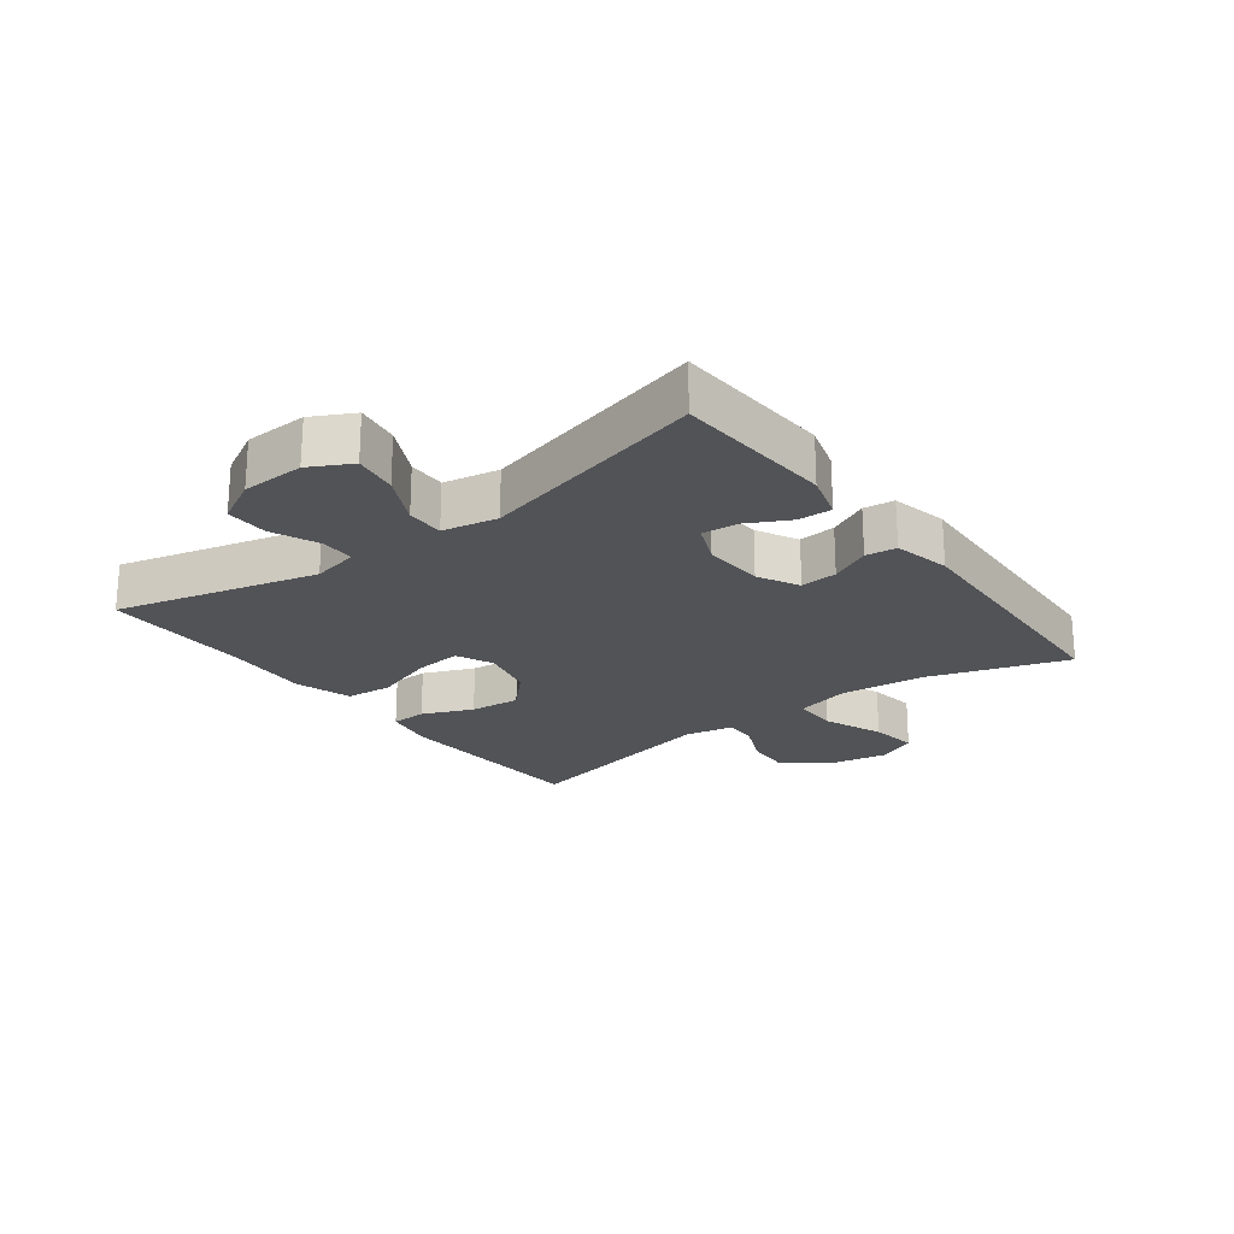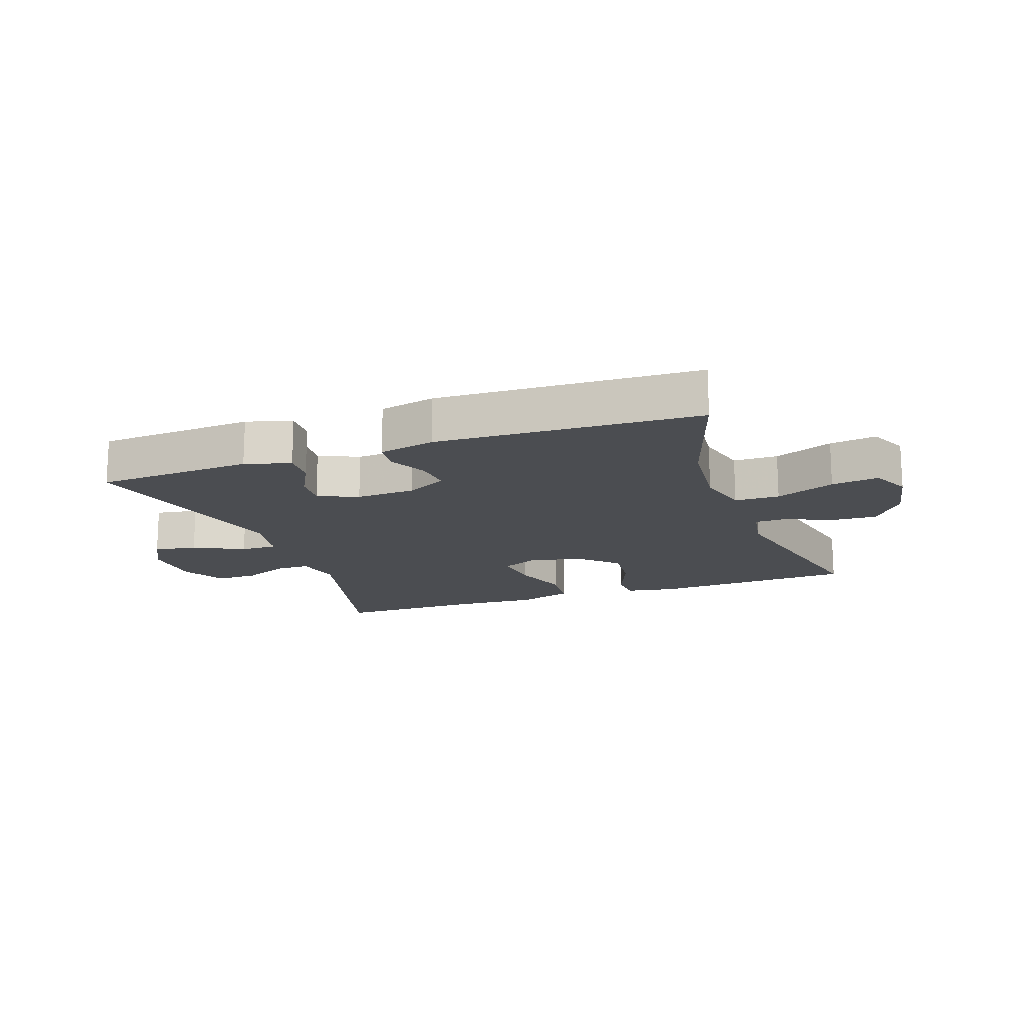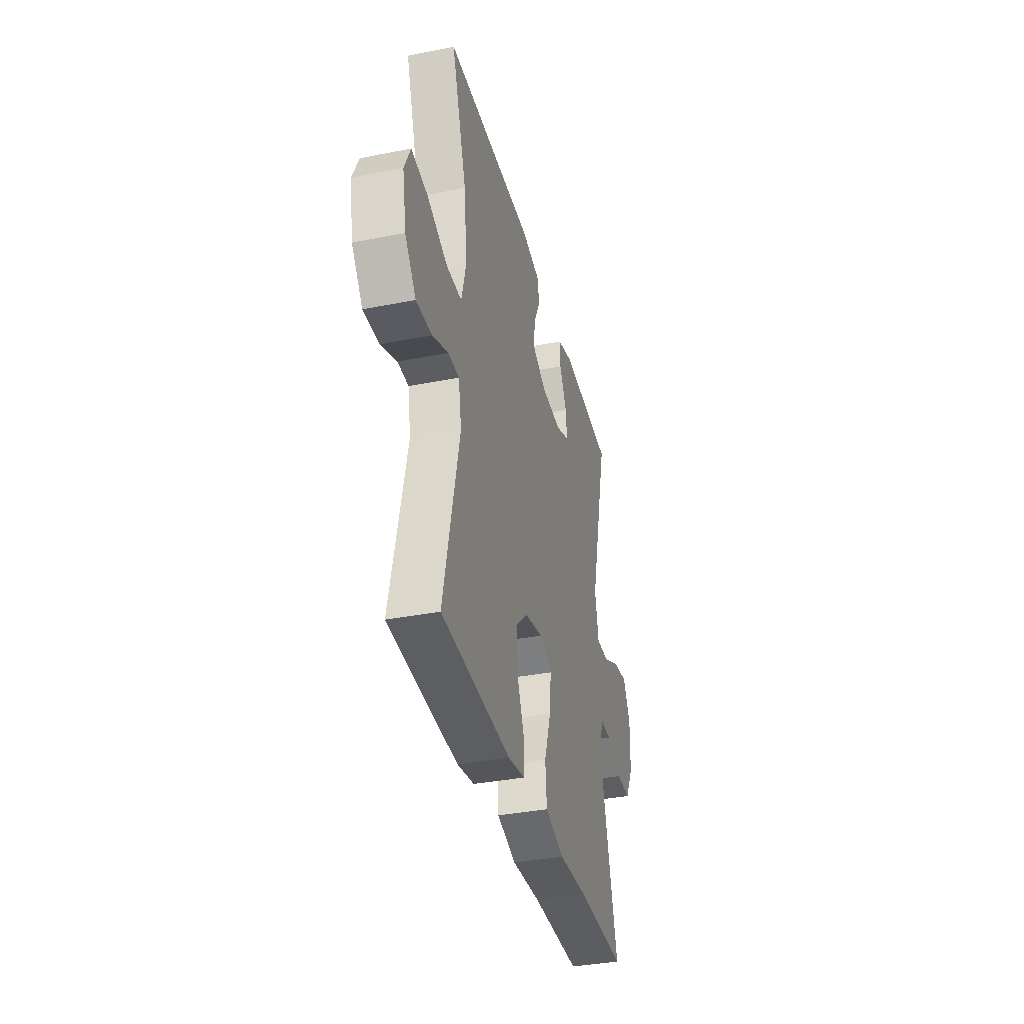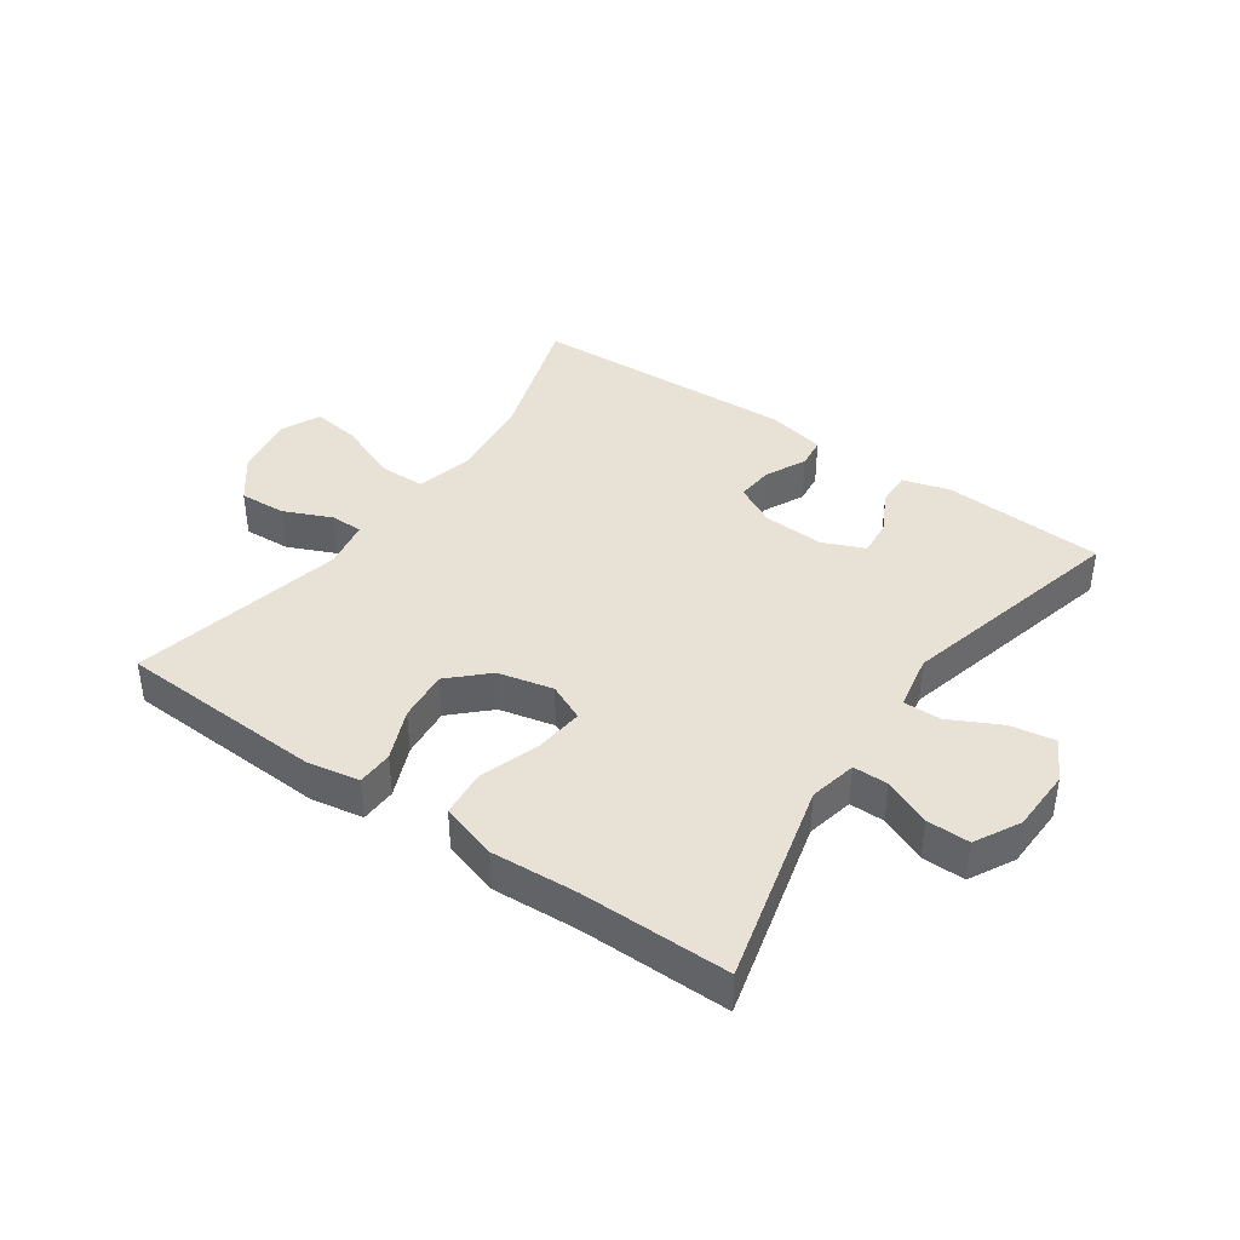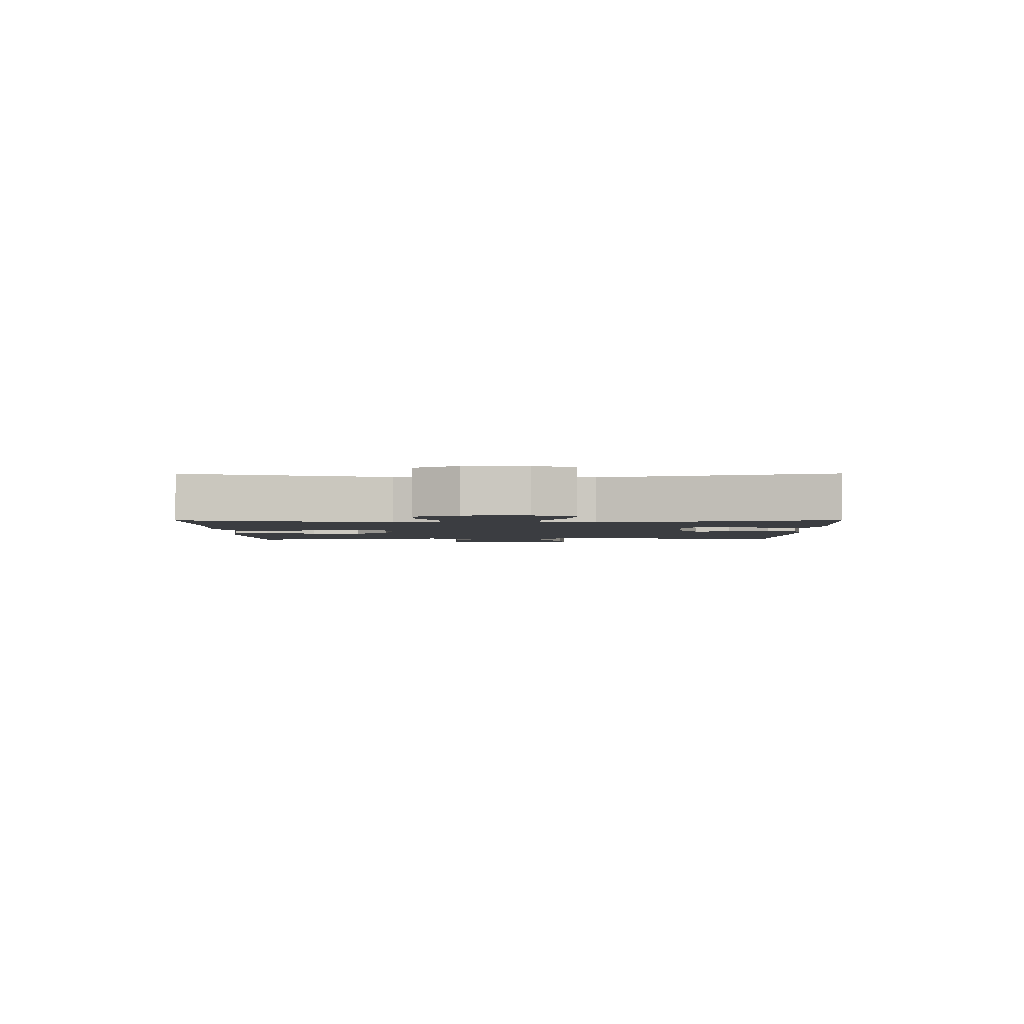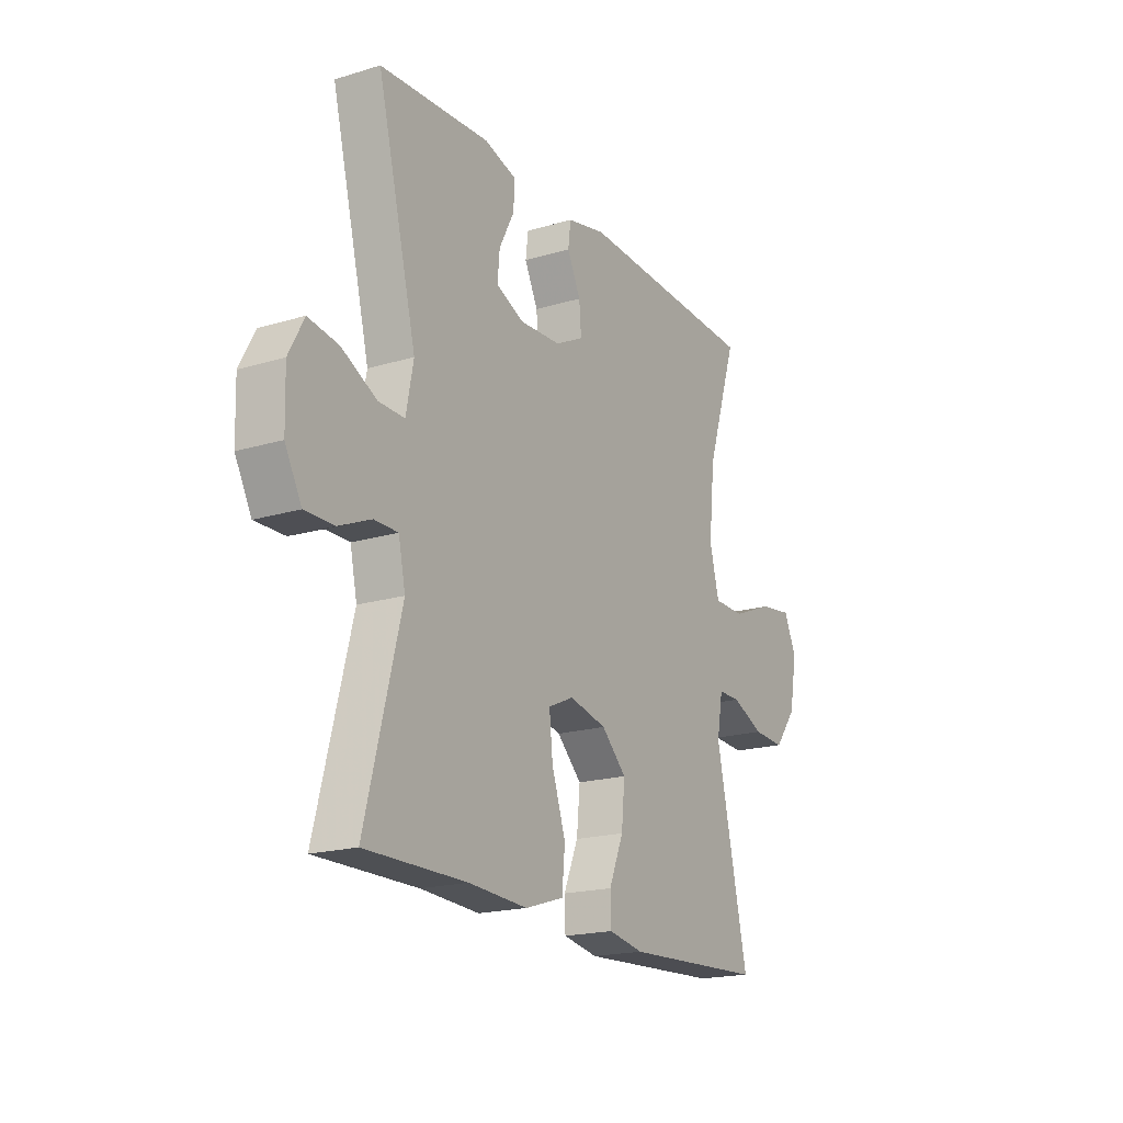
<metadata>
{"format":"obj","ext":"obj","renderer":"f3d","projection":"perspective","resolution":1024,"background":"white","views":[{"elev":-22.3,"azim":-52.9,"up":"+Y"},{"elev":-16.0,"azim":19.6,"up":"+Y"},{"elev":-36.6,"azim":104.4,"up":"+Z"},{"elev":40.4,"azim":-145.1,"up":"+Y"},{"elev":-2.5,"azim":-89.5,"up":"+Y"},{"elev":-19.0,"azim":-60.2,"up":"+Z"}]}
</metadata>
<code>
v -0.5 0.07 0.5
v -0.245 0.07 0.515
v -0.171 0.07 0.493
v -0.173 0.07 0.439
v -0.208 0.07 0.372
v -0.213 0.07 0.315
v -0.148 0.07 0.287
v -0.051 0.07 0.292
v 0.014 0.07 0.326
v 0.009 0.07 0.385
v -0.022 0.07 0.449
v -0.016 0.07 0.498
v 0.075 0.07 0.518
v 0.5 0.07 0.5
v 0.428 0.07 0.28
v 0.414 0.07 0.144
v 0.436 0.07 0.057
v 0.509 0.07 0.056
v 0.605 0.07 0.095
v 0.682 0.07 0.106
v 0.711 0.07 0.042
v 0.693 0.07 -0.055
v 0.641 0.07 -0.122
v 0.567 0.07 -0.118
v 0.492 0.07 -0.085
v 0.44 0.07 -0.085
v 0.426 0.07 -0.163
v 0.5 0.07 -0.5
v 0.172 0.07 -0.516
v 0.091 0.07 -0.501
v 0.089 0.07 -0.444
v 0.123 0.07 -0.363
v 0.131 0.07 -0.282
v 0.073 0.07 -0.226
v -0.014 0.07 -0.206
v -0.073 0.07 -0.233
v -0.065 0.07 -0.309
v -0.033 0.07 -0.404
v -0.04 0.07 -0.479
v -0.13 0.07 -0.507
v -0.266 0.07 -0.499
v -0.5 0.07 -0.5
v -0.418 0.07 -0.179
v -0.434 0.07 -0.104
v -0.489 0.07 -0.104
v -0.563 0.07 -0.136
v -0.631 0.07 -0.137
v -0.669 0.07 -0.066
v -0.672 0.07 0.034
v -0.637 0.07 0.1
v -0.567 0.07 0.089
v -0.486 0.07 0.048
v -0.426 0.07 0.047
v -0.409 0.07 0.135
v -0.5 0 0.5
v -0.245 0 0.515
v -0.171 0 0.493
v -0.173 0 0.439
v -0.208 0 0.372
v -0.213 0 0.315
v -0.148 0 0.287
v -0.051 0 0.292
v 0.014 0 0.326
v 0.009 0 0.385
v -0.022 0 0.449
v -0.016 0 0.498
v 0.075 0 0.518
v 0.5 0 0.5
v 0.428 0 0.28
v 0.414 0 0.144
v 0.436 0 0.057
v 0.509 0 0.056
v 0.605 0 0.095
v 0.682 0 0.106
v 0.711 0 0.042
v 0.693 0 -0.055
v 0.641 0 -0.122
v 0.567 0 -0.118
v 0.492 0 -0.085
v 0.44 0 -0.085
v 0.426 0 -0.163
v 0.5 0 -0.5
v 0.172 0 -0.516
v 0.091 0 -0.501
v 0.089 0 -0.444
v 0.123 0 -0.363
v 0.131 0 -0.282
v 0.073 0 -0.226
v -0.014 0 -0.206
v -0.073 0 -0.233
v -0.065 0 -0.309
v -0.033 0 -0.404
v -0.04 0 -0.479
v -0.13 0 -0.507
v -0.266 0 -0.499
v -0.5 0 -0.5
v -0.418 0 -0.179
v -0.434 0 -0.104
v -0.489 0 -0.104
v -0.563 0 -0.136
v -0.631 0 -0.137
v -0.669 0 -0.066
v -0.672 0 0.034
v -0.637 0 0.1
v -0.567 0 0.089
v -0.486 0 0.048
v -0.426 0 0.047
v -0.409 0 0.135
f 49 50 51 52
f 49 52 53
f 48 49 53
f 45 46 47 48
f 44 45 48 53
f 43 44 53 54
f 41 42 43
f 40 41 43 54
f 37 38 39 40
f 36 37 40 54
f 29 30 31 32
f 27 28 29 32
f 26 27 32 33
f 22 23 24 25
f 22 25 26
f 21 22 26
f 18 19 20 21
f 17 18 21 26
f 16 17 26 33
f 12 13 14 15
f 10 11 12 15
f 9 10 15 16
f 8 9 16 33
f 2 3 4 5
f 2 5 6
f 1 2 6
f 35 36 54 1
f 7 8 33 34
f 6 7 34 35
f 1 6 35
f 106 105 104 103
f 107 106 103
f 107 103 102
f 102 101 100 99
f 107 102 99 98
f 108 107 98 97
f 97 96 95
f 108 97 95 94
f 94 93 92 91
f 108 94 91 90
f 86 85 84 83
f 86 83 82 81
f 87 86 81 80
f 79 78 77 76
f 80 79 76
f 80 76 75
f 75 74 73 72
f 80 75 72 71
f 87 80 71 70
f 69 68 67 66
f 69 66 65 64
f 70 69 64 63
f 87 70 63 62
f 59 58 57 56
f 60 59 56
f 60 56 55
f 55 108 90 89
f 88 87 62 61
f 89 88 61 60
f 89 60 55
f 1 55 56 2
f 2 56 57 3
f 3 57 58 4
f 4 58 59 5
f 5 59 60 6
f 6 60 61 7
f 7 61 62 8
f 8 62 63 9
f 9 63 64 10
f 10 64 65 11
f 11 65 66 12
f 12 66 67 13
f 13 67 68 14
f 14 68 69 15
f 15 69 70 16
f 16 70 71 17
f 17 71 72 18
f 18 72 73 19
f 19 73 74 20
f 20 74 75 21
f 21 75 76 22
f 22 76 77 23
f 23 77 78 24
f 24 78 79 25
f 25 79 80 26
f 26 80 81 27
f 27 81 82 28
f 28 82 83 29
f 29 83 84 30
f 30 84 85 31
f 31 85 86 32
f 32 86 87 33
f 33 87 88 34
f 34 88 89 35
f 35 89 90 36
f 36 90 91 37
f 37 91 92 38
f 38 92 93 39
f 39 93 94 40
f 40 94 95 41
f 41 95 96 42
f 42 96 97 43
f 43 97 98 44
f 44 98 99 45
f 45 99 100 46
f 46 100 101 47
f 47 101 102 48
f 48 102 103 49
f 49 103 104 50
f 50 104 105 51
f 51 105 106 52
f 52 106 107 53
f 53 107 108 54
f 54 108 55 1

</code>
